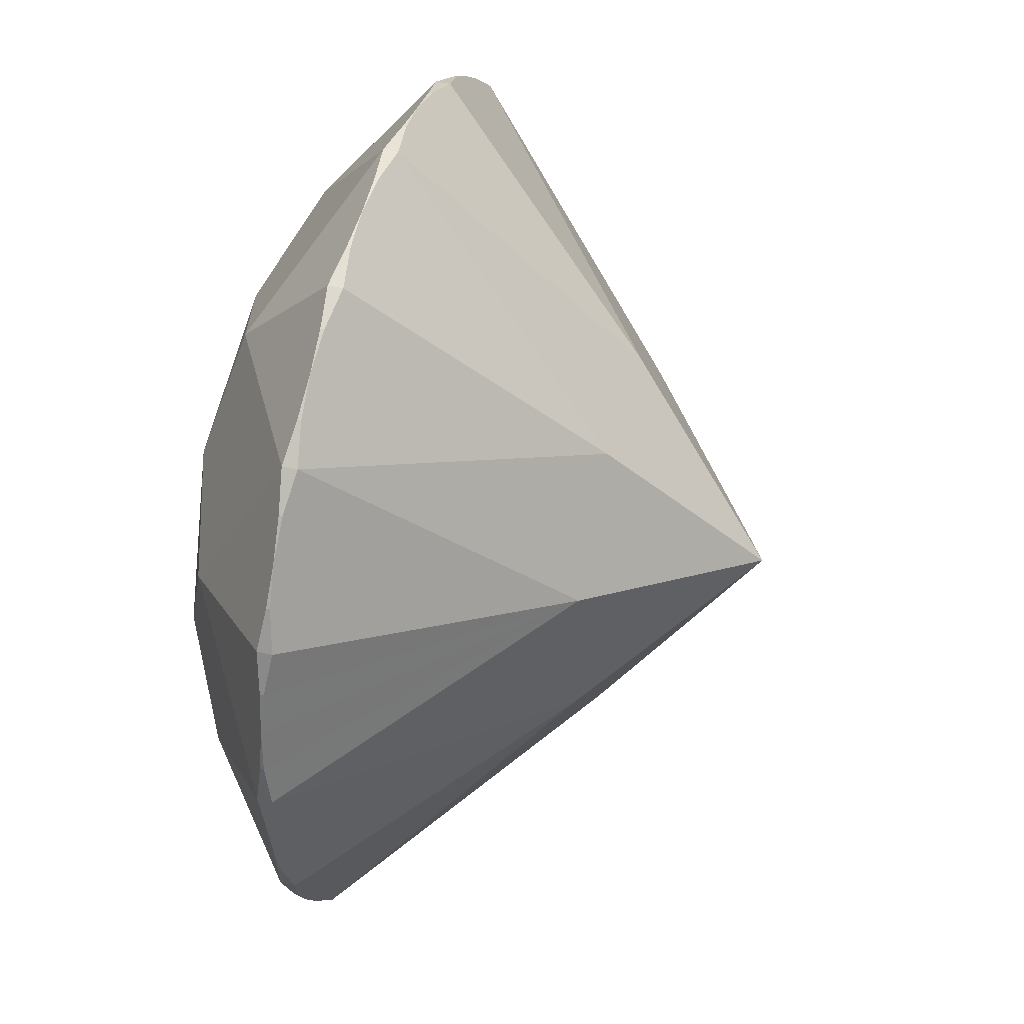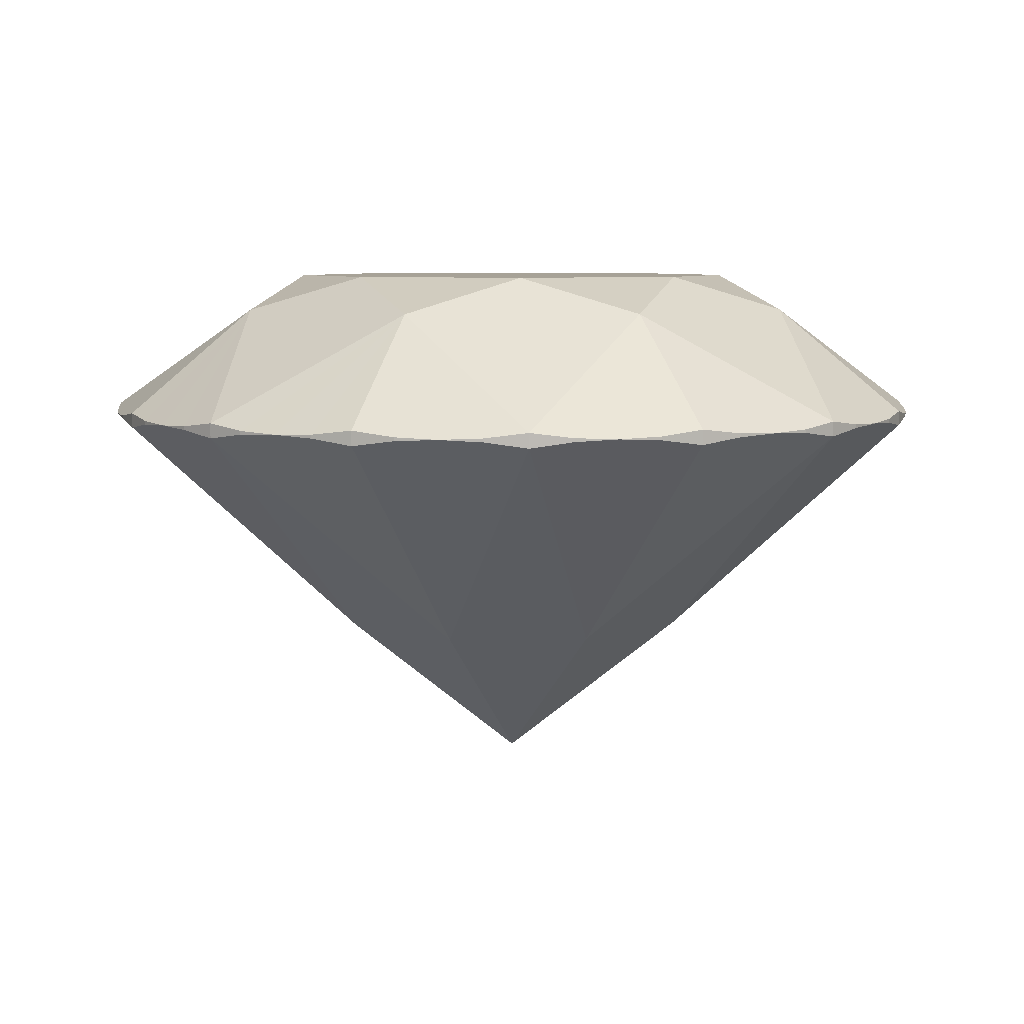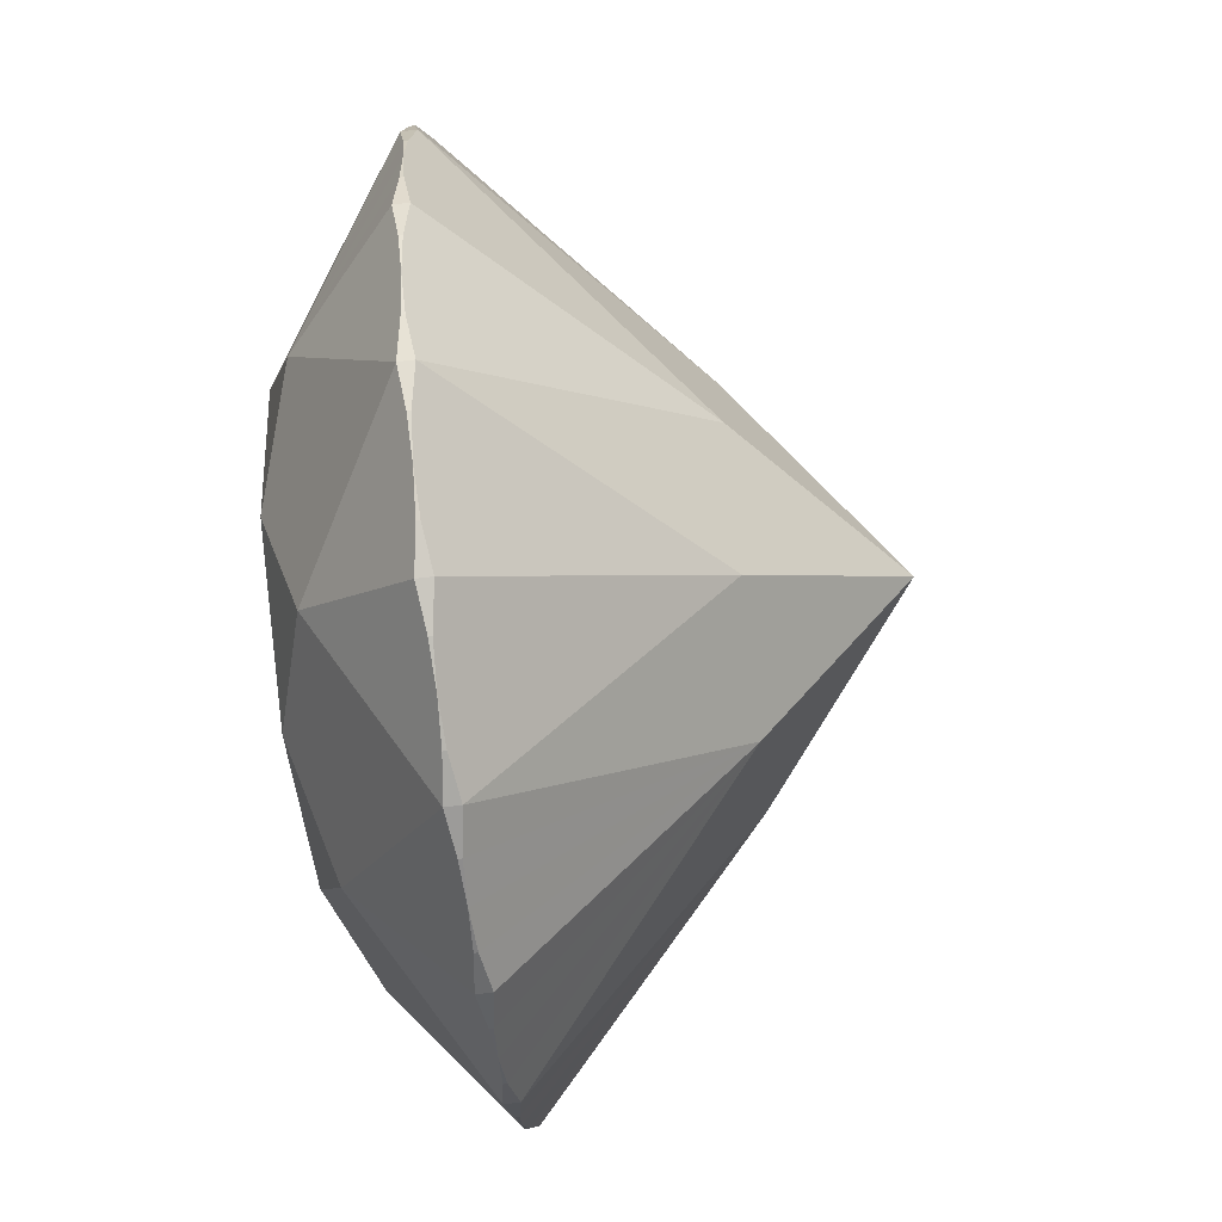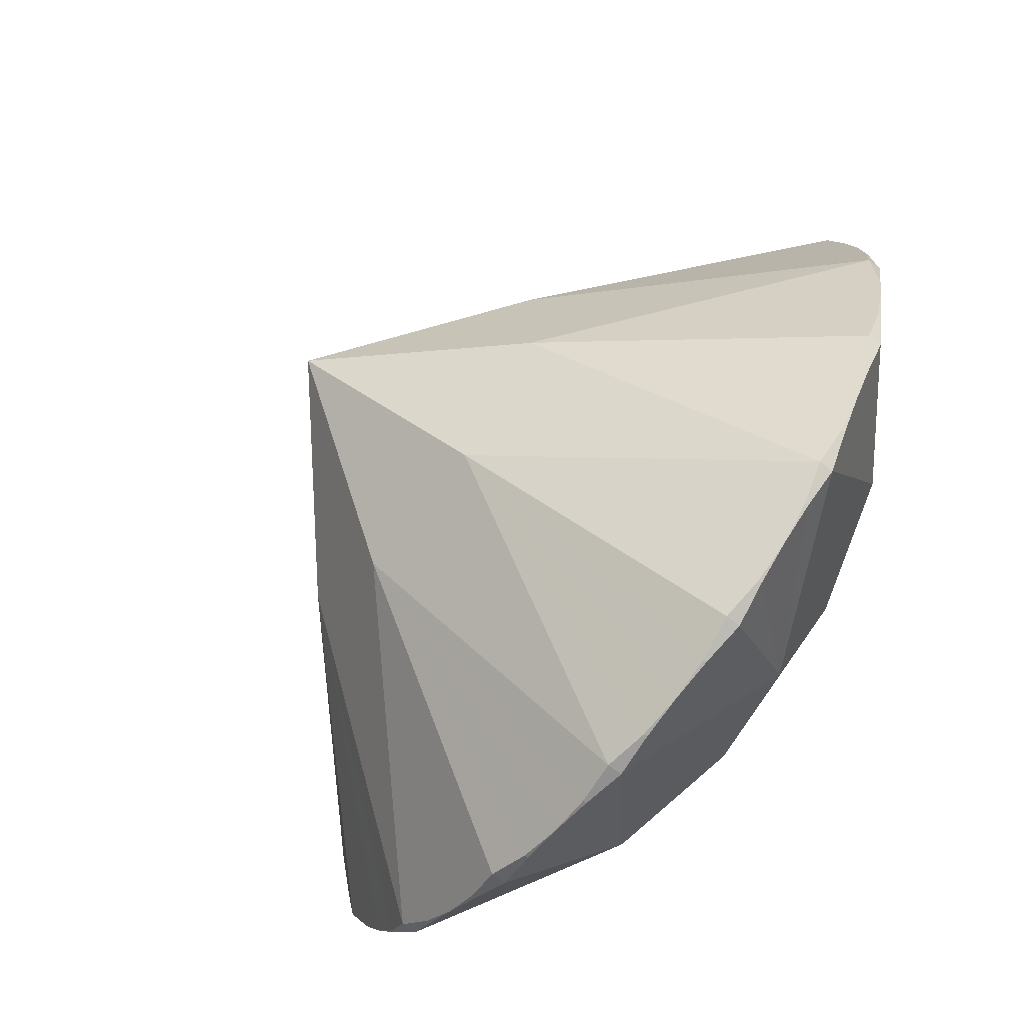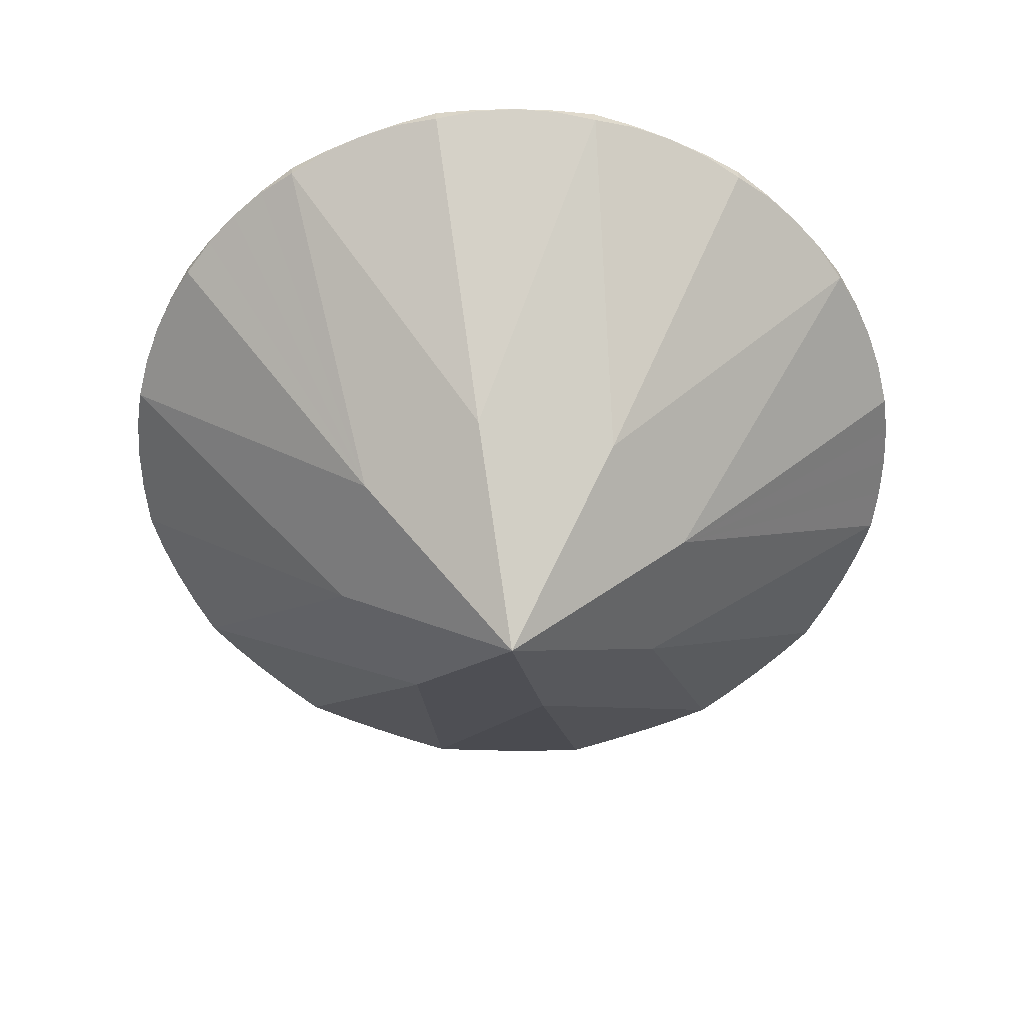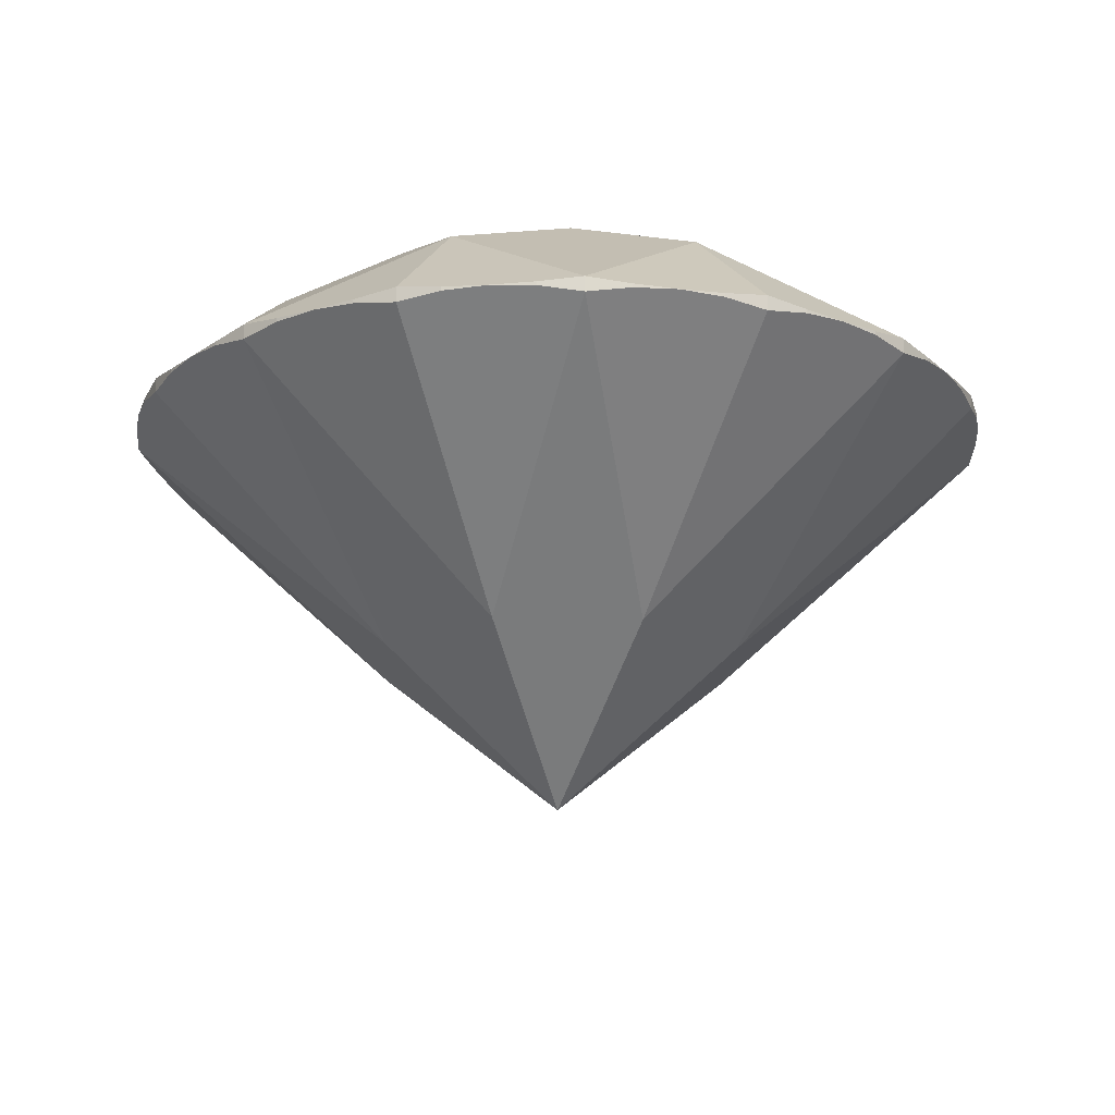
<metadata>
{"format":"obj","ext":"obj","renderer":"f3d","projection":"perspective","resolution":1024,"background":"white","views":[{"elev":43.8,"azim":-74.4,"up":"+Z"},{"elev":6.6,"azim":-137.1,"up":"+Y"},{"elev":-72.6,"azim":-83.2,"up":"+Z"},{"elev":-68.2,"azim":51.4,"up":"+Z"},{"elev":-57.4,"azim":168.2,"up":"+Y"},{"elev":-17.4,"azim":-93.2,"up":"+Y"}]}
</metadata>
<code>
v -1 1.317 0
v -0.9239 1.317 0.3827
v -0.7071 1.317 0.7071
v -0.3827 1.317 0.9239
v 0 1.317 1
v 0.3827 1.317 0.9239
v 0.7071 1.317 0.7071
v 0.9239 1.317 0.3827
v 1 1.317 -0
v 0.9239 1.317 -0.3827
v 0.7071 1.317 -0.7071
v 0.3827 1.317 -0.9239
v -0 1.317 -1
v -0.3827 1.317 -0.9239
v -0.7071 1.317 -0.7071
v -0.9239 1.317 -0.3827
v -1 1.351 0
v -0.9239 1.351 0.3827
v -0.7071 1.351 0.7071
v -0.3827 1.351 0.9239
v 0 1.351 1
v 0.3827 1.351 0.9239
v 0.7071 1.351 0.7071
v 0.9239 1.351 0.3827
v 1 1.351 -0
v 0.9239 1.351 -0.3827
v 0.7071 1.351 -0.7071
v 0.3827 1.351 -0.9239
v -0 1.351 -1
v -0.3827 1.351 -0.9239
v -0.7071 1.351 -0.7071
v -0.9239 1.351 -0.3827
v -0.9808 1.335 0.1951
v -0.8315 1.335 0.5556
v -0.5556 1.335 0.8315
v -0.1951 1.335 0.9808
v 0.1951 1.335 0.9808
v 0.5556 1.335 0.8315
v 0.8315 1.335 0.5556
v 0.9808 1.335 0.1951
v 0.9808 1.335 -0.1951
v 0.8315 1.335 -0.5556
v 0.5556 1.335 -0.8315
v 0.1951 1.335 -0.9808
v -0.1951 1.335 -0.9808
v -0.5556 1.335 -0.8315
v -0.8315 1.335 -0.5556
v -0.9808 1.335 -0.1951
v -0.9808 1.335 0.1951
v -0.8315 1.335 0.5556
v -0.5556 1.335 0.8315
v -0.1951 1.335 0.9808
v 0.1951 1.335 0.9808
v 0.5556 1.335 0.8315
v 0.8315 1.335 0.5556
v 0.9808 1.335 0.1951
v 0.9808 1.335 -0.1951
v 0.8315 1.335 -0.5556
v 0.5556 1.335 -0.8315
v 0.1951 1.335 -0.9808
v -0.1951 1.335 -0.9808
v -0.5556 1.335 -0.8315
v -0.8315 1.335 -0.5556
v -0.9808 1.335 -0.1951
v -0.9952 1.33 0.09802
v -0.9569 1.33 0.2903
v -0.8819 1.33 0.4714
v -0.773 1.33 0.6344
v -0.6344 1.33 0.773
v -0.4714 1.33 0.8819
v -0.2903 1.33 0.9569
v -0.09802 1.33 0.9952
v 0.09802 1.33 0.9952
v 0.2903 1.33 0.9569
v 0.4714 1.33 0.8819
v 0.6344 1.33 0.773
v 0.773 1.33 0.6344
v 0.8819 1.33 0.4714
v 0.9569 1.33 0.2903
v 0.9952 1.33 0.09802
v 0.9952 1.33 -0.09802
v 0.9569 1.33 -0.2903
v 0.8819 1.33 -0.4714
v 0.773 1.33 -0.6344
v 0.6344 1.33 -0.773
v 0.4714 1.33 -0.8819
v 0.2903 1.33 -0.9569
v 0.09802 1.33 -0.9952
v -0.09802 1.33 -0.9952
v -0.2903 1.33 -0.9569
v -0.4714 1.33 -0.8819
v -0.6344 1.33 -0.773
v -0.773 1.33 -0.6344
v -0.8819 1.33 -0.4714
v -0.9569 1.33 -0.2903
v -0.9952 1.33 -0.09802
v -0.9952 1.339 0.09802
v -0.9569 1.339 0.2903
v -0.8819 1.339 0.4714
v -0.773 1.339 0.6344
v -0.6344 1.339 0.773
v -0.4714 1.339 0.8819
v -0.2903 1.339 0.9569
v -0.09802 1.339 0.9952
v 0.09802 1.339 0.9952
v 0.2903 1.339 0.9569
v 0.4714 1.339 0.8819
v 0.6344 1.339 0.773
v 0.773 1.339 0.6344
v 0.8819 1.339 0.4714
v 0.9569 1.339 0.2903
v 0.9952 1.339 0.09802
v 0.9952 1.339 -0.09802
v 0.9569 1.339 -0.2903
v 0.8819 1.339 -0.4714
v 0.773 1.339 -0.6344
v 0.6344 1.339 -0.773
v 0.4714 1.339 -0.8819
v 0.2903 1.339 -0.9569
v 0.09802 1.339 -0.9952
v -0.09802 1.339 -0.9952
v -0.2903 1.339 -0.9569
v -0.4714 1.339 -0.8819
v -0.6344 1.339 -0.773
v -0.773 1.339 -0.6344
v -0.8819 1.339 -0.4714
v -0.9569 1.339 -0.2903
v -0.9952 1.339 -0.09802
v -0.6475 1.594 0.2682
v -0.2682 1.594 0.6475
v 0.2682 1.594 0.6475
v 0.6475 1.594 0.2682
v 0.6475 1.594 -0.2682
v 0.2682 1.594 -0.6475
v -0.2682 1.594 -0.6475
v -0.6475 1.594 -0.2682
v -0.53 1.675 0
v -0.3748 1.675 0.3748
v 0 1.675 0.53
v 0.3748 1.675 0.3748
v 0.53 1.675 -0
v 0.3748 1.675 -0.3748
v -0 1.675 -0.53
v -0.3748 1.675 -0.3748
v -0.4 0.7997 0.1657
v -0.1657 0.7997 0.4
v 0.1657 0.7997 0.4
v 0.4 0.7997 0.1657
v 0.4 0.7997 -0.1657
v 0.1657 0.7997 -0.4
v -0.1657 0.7997 -0.4
v -0.4 0.7997 -0.1657
v 0 0.4549 0
f 65 17 1
f 17 96 1
f 67 18 2
f 18 66 2
f 69 19 3
f 19 68 3
f 71 20 4
f 20 70 4
f 73 21 5
f 21 72 5
f 75 22 6
f 22 74 6
f 77 23 7
f 23 76 7
f 79 24 8
f 24 78 8
f 81 25 9
f 25 80 9
f 83 26 10
f 26 82 10
f 85 27 11
f 27 84 11
f 87 28 12
f 28 86 12
f 89 29 13
f 29 88 13
f 91 30 14
f 30 90 14
f 93 31 15
f 31 92 15
f 95 32 16
f 32 94 16
f 33 97 65
f 33 98 49
f 34 99 67
f 34 100 50
f 35 101 69
f 35 102 51
f 36 103 71
f 36 104 52
f 37 105 73
f 37 106 53
f 38 107 75
f 38 108 54
f 39 109 77
f 39 110 55
f 40 111 79
f 40 112 56
f 41 113 81
f 41 114 57
f 42 115 83
f 42 116 58
f 43 117 85
f 43 118 59
f 44 119 87
f 44 120 60
f 45 121 89
f 45 122 61
f 46 123 91
f 46 124 62
f 47 125 93
f 47 126 63
f 48 127 95
f 48 128 64
f 136 64 128
f 63 126 136
f 50 100 129
f 129 49 98
f 52 104 130
f 130 51 102
f 54 108 131
f 131 53 106
f 56 112 132
f 132 55 110
f 58 116 133
f 133 57 114
f 60 120 134
f 134 59 118
f 62 124 135
f 135 61 122
f 137 129 138
f 129 130 138
f 138 130 139
f 130 131 139
f 139 131 140
f 131 132 140
f 140 132 141
f 132 133 141
f 141 133 142
f 133 134 142
f 142 134 143
f 134 135 143
f 143 135 144
f 135 136 144
f 144 136 137
f 129 136 17
f 140 142 144
f 145 33 65
f 48 95 152
f 146 35 69
f 34 67 145
f 147 37 73
f 36 71 146
f 148 39 77
f 38 75 147
f 149 41 81
f 40 79 148
f 150 43 85
f 42 83 149
f 151 45 89
f 44 87 150
f 152 47 93
f 46 91 151
f 152 145 1
f 145 146 3
f 146 147 5
f 147 148 7
f 148 149 9
f 149 150 11
f 150 151 13
f 151 152 15
f 65 97 17
f 17 128 96
f 67 99 18
f 18 98 66
f 69 101 19
f 19 100 68
f 71 103 20
f 20 102 70
f 73 105 21
f 21 104 72
f 75 107 22
f 22 106 74
f 77 109 23
f 23 108 76
f 79 111 24
f 24 110 78
f 81 113 25
f 25 112 80
f 83 115 26
f 26 114 82
f 85 117 27
f 27 116 84
f 87 119 28
f 28 118 86
f 89 121 29
f 29 120 88
f 91 123 30
f 30 122 90
f 93 125 31
f 31 124 92
f 95 127 32
f 32 126 94
f 33 49 97
f 33 66 98
f 34 50 99
f 34 68 100
f 35 51 101
f 35 70 102
f 36 52 103
f 36 72 104
f 37 53 105
f 37 74 106
f 38 54 107
f 38 76 108
f 39 55 109
f 39 78 110
f 40 56 111
f 40 80 112
f 41 57 113
f 41 82 114
f 42 58 115
f 42 84 116
f 43 59 117
f 43 86 118
f 44 60 119
f 44 88 120
f 45 61 121
f 45 90 122
f 46 62 123
f 46 92 124
f 47 63 125
f 47 94 126
f 48 64 127
f 48 96 128
f 128 17 136
f 136 32 127
f 127 64 136
f 136 31 125
f 125 63 136
f 126 32 136
f 129 18 99
f 99 50 129
f 100 19 129
f 98 18 129
f 129 17 97
f 97 49 129
f 130 20 103
f 103 52 130
f 104 21 130
f 102 20 130
f 130 19 101
f 101 51 130
f 131 22 107
f 107 54 131
f 108 23 131
f 106 22 131
f 131 21 105
f 105 53 131
f 132 24 111
f 111 56 132
f 112 25 132
f 110 24 132
f 132 23 109
f 109 55 132
f 133 26 115
f 115 58 133
f 116 27 133
f 114 26 133
f 133 25 113
f 113 57 133
f 134 28 119
f 119 60 134
f 120 29 134
f 118 28 134
f 134 27 117
f 117 59 134
f 135 30 123
f 123 62 135
f 124 31 135
f 122 30 135
f 135 29 121
f 121 61 135
f 129 19 130
f 130 21 131
f 131 23 132
f 132 25 133
f 133 27 134
f 134 29 135
f 135 31 136
f 129 137 136
f 144 137 138
f 138 139 140
f 140 141 142
f 142 143 144
f 144 138 140
f 65 1 145
f 145 2 66
f 66 33 145
f 152 1 96
f 96 48 152
f 95 16 152
f 69 3 146
f 146 4 70
f 70 35 146
f 145 3 68
f 68 34 145
f 67 2 145
f 73 5 147
f 147 6 74
f 74 37 147
f 146 5 72
f 72 36 146
f 71 4 146
f 77 7 148
f 148 8 78
f 78 39 148
f 147 7 76
f 76 38 147
f 75 6 147
f 81 9 149
f 149 10 82
f 82 41 149
f 148 9 80
f 80 40 148
f 79 8 148
f 85 11 150
f 150 12 86
f 86 43 150
f 149 11 84
f 84 42 149
f 83 10 149
f 89 13 151
f 151 14 90
f 90 45 151
f 150 13 88
f 88 44 150
f 87 12 150
f 93 15 152
f 152 16 94
f 94 47 152
f 151 15 92
f 92 46 151
f 91 14 151
f 152 153 145
f 145 153 146
f 146 153 147
f 147 153 148
f 148 153 149
f 149 153 150
f 150 153 151
f 151 153 152

</code>
